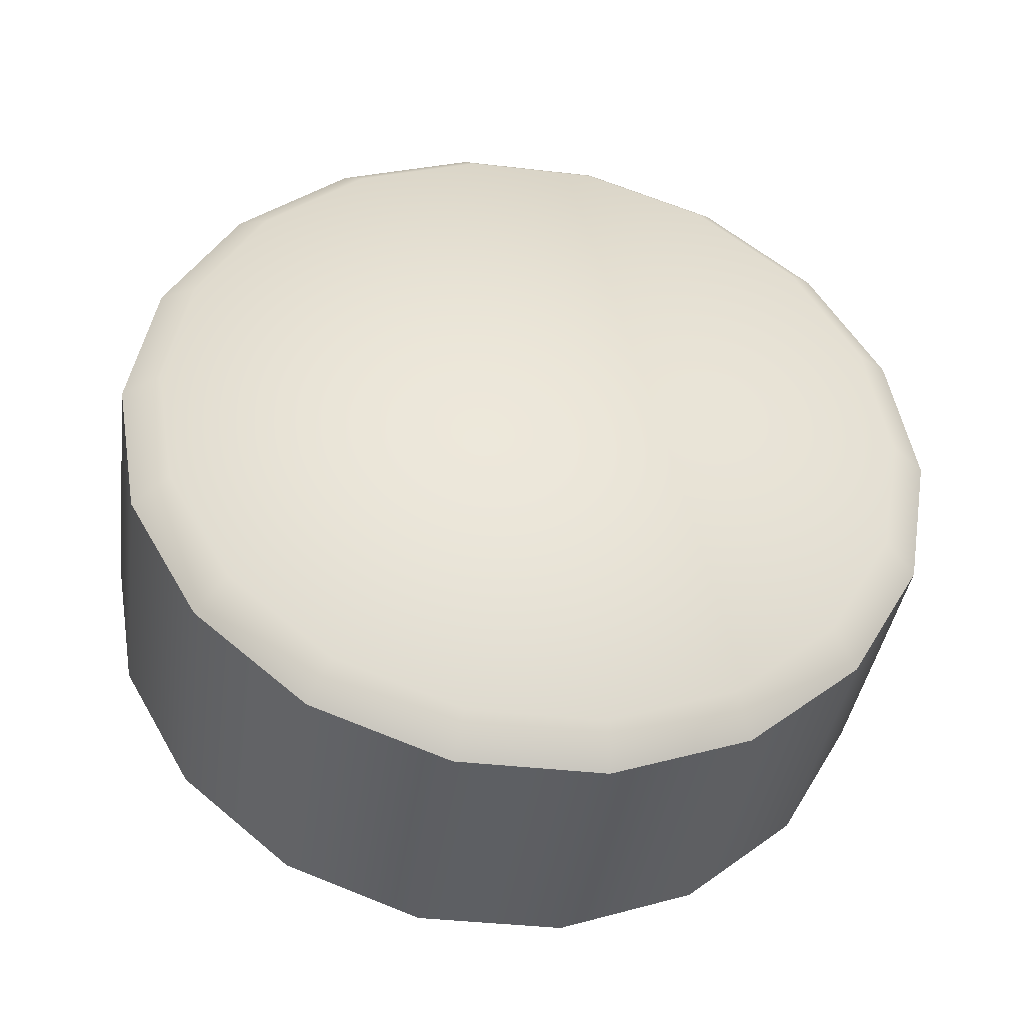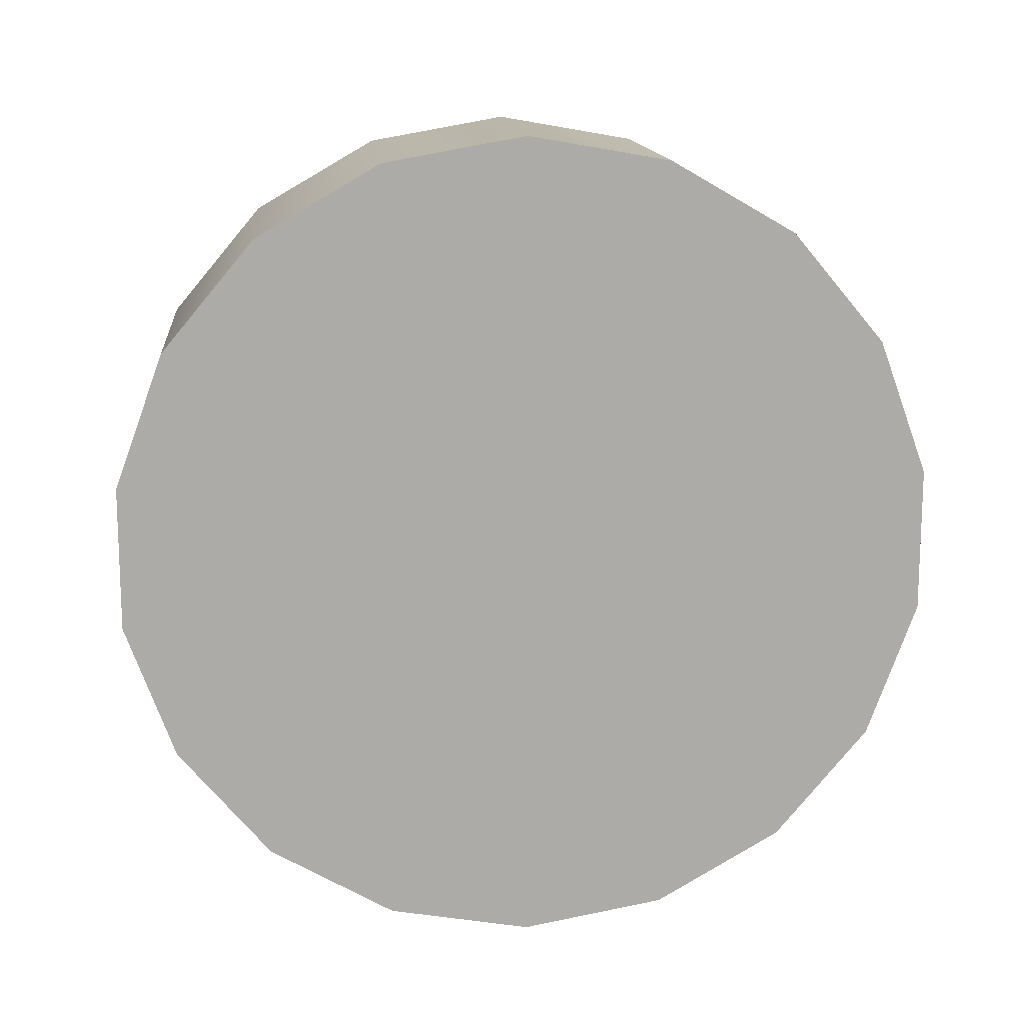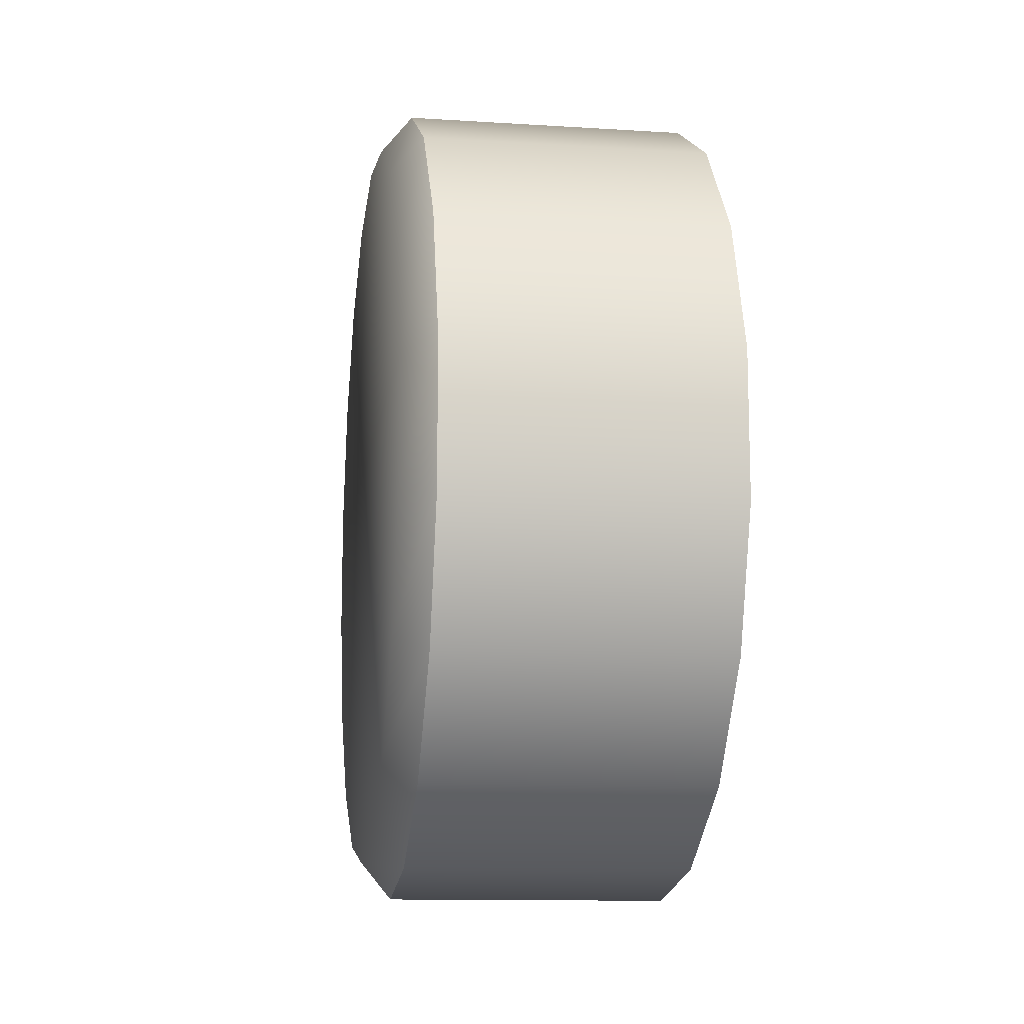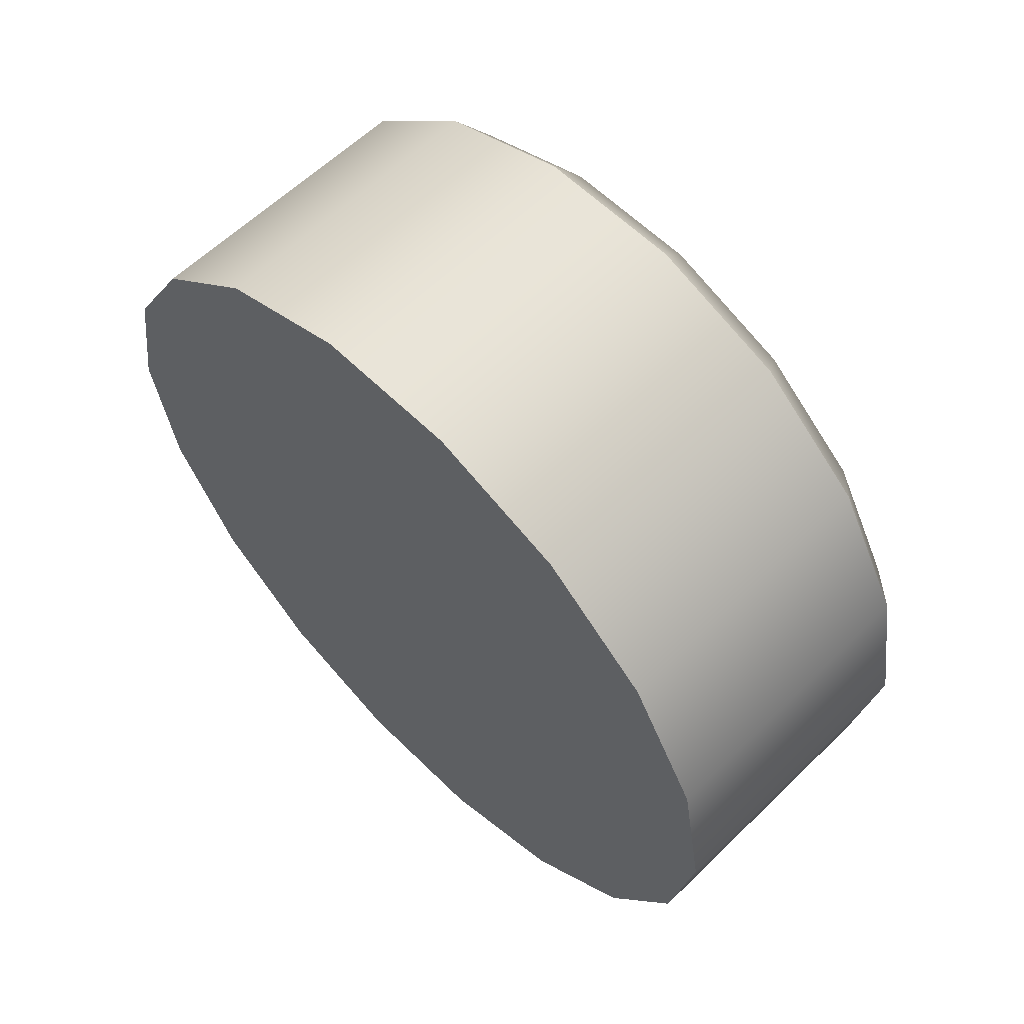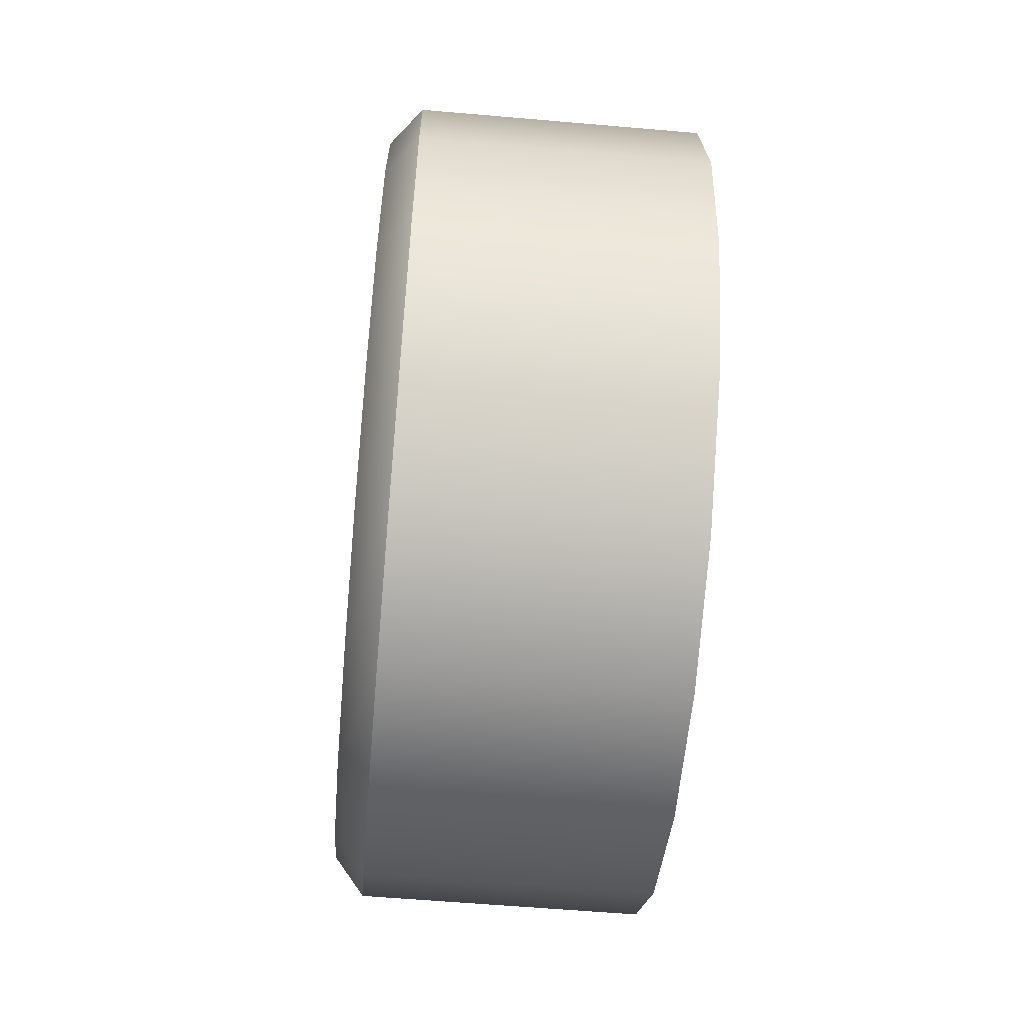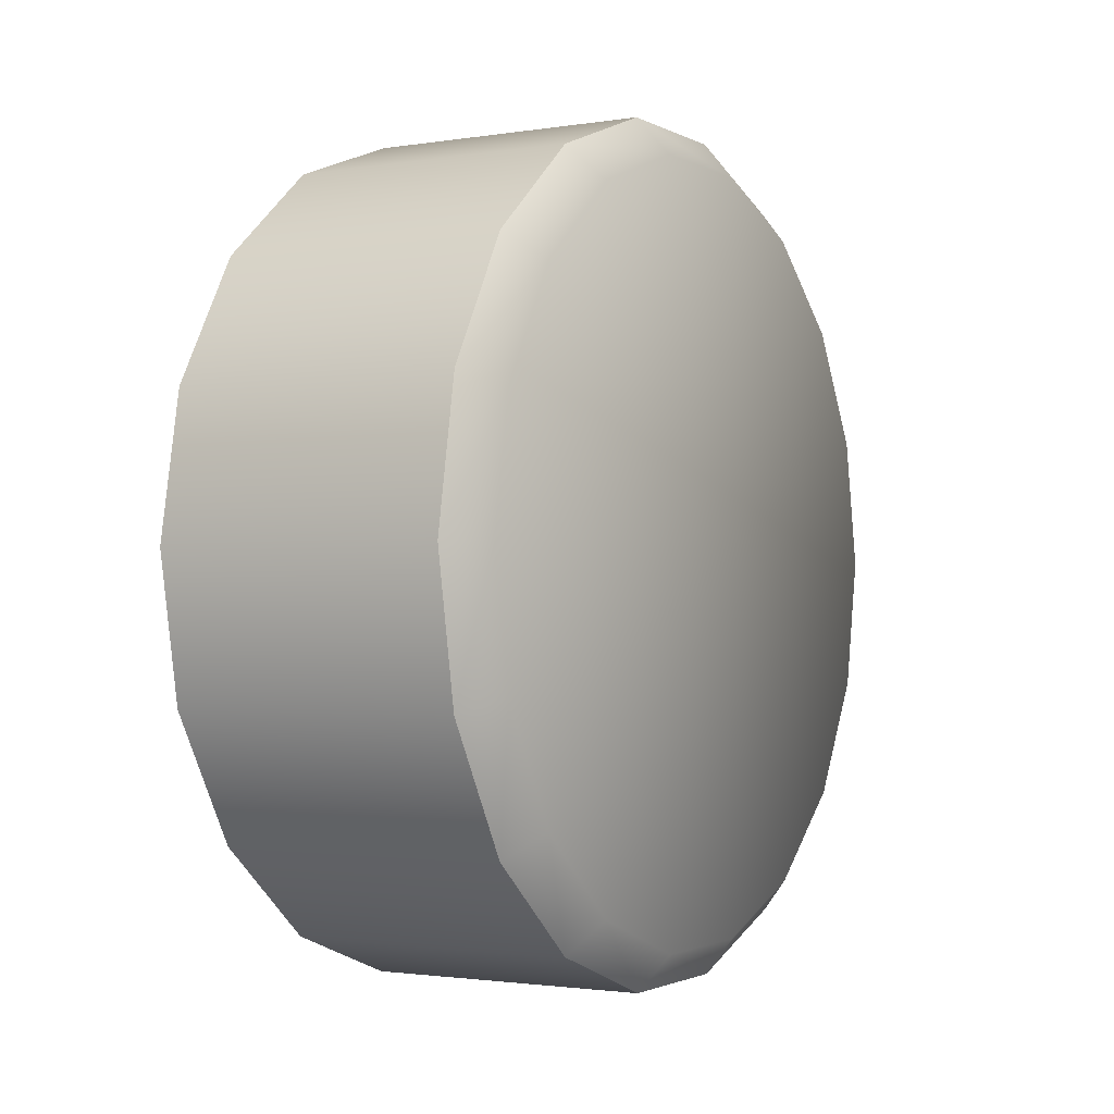
<metadata>
{"format":"obj","ext":"obj","renderer":"f3d","projection":"perspective","resolution":1024,"background":"white","views":[{"elev":-40.0,"azim":-98.1,"up":"+Y"},{"elev":14.1,"azim":84.5,"up":"+Z"},{"elev":-12.2,"azim":-8.4,"up":"+Z"},{"elev":60.2,"azim":135.2,"up":"+Y"},{"elev":-58.8,"azim":-5.1,"up":"+Y"},{"elev":-1.8,"azim":-150.1,"up":"+Y"}]}
</metadata>
<code>
v  -4.05 -4.506 12.38
v  5.028 -4.506 12.38
v  5.028 -0 13.18
v  -4.05 -0 13.18
v  -4.05 -8.469 10.09
v  5.028 -8.469 10.09
v  -4.05 -11.41 6.588
v  5.028 -11.41 6.588
v  -4.05 -12.98 2.288
v  5.028 -12.98 2.288
v  -4.05 -12.98 -2.288
v  5.028 -12.98 -2.288
v  -4.05 -11.41 -6.588
v  5.028 -11.41 -6.588
v  -4.05 -8.469 -10.09
v  5.028 -8.469 -10.09
v  -4.05 -4.506 -12.38
v  5.028 -4.506 -12.38
v  -4.05 -0 -13.18
v  5.028 -0 -13.18
v  -4.05 4.507 -12.38
v  5.028 4.507 -12.38
v  -4.05 8.47 -10.09
v  5.028 8.47 -10.09
v  -4.05 11.41 -6.588
v  5.028 11.41 -6.588
v  -4.05 12.98 -2.288
v  5.028 12.98 -2.288
v  -4.05 12.98 2.288
v  5.028 12.98 2.288
v  -4.05 11.41 6.588
v  5.028 11.41 6.588
v  -4.05 8.47 10.09
v  5.028 8.47 10.09
v  -4.05 4.507 12.38
v  5.028 4.507 12.38
v  -5.028 -0 11.98
v  -5.028 -4.099 11.26
v  -5.028 4.099 11.26
v  -5.028 7.704 9.181
v  -5.028 10.38 5.992
v  -5.028 11.8 2.081
v  -5.028 11.8 -2.081
v  -5.028 10.38 -5.992
v  -5.028 7.704 -9.181
v  -5.028 4.099 -11.26
v  -5.028 -0 -11.98
v  -5.028 -4.099 -11.26
v  -5.028 -7.704 -9.181
v  -5.028 -10.38 -5.992
v  -5.028 -11.8 -2.081
v  -5.028 -11.8 2.081
v  -5.028 -10.38 5.992
v  -5.028 -7.704 9.181
v  -5.028 -0 -0.0001
v  5.028 -0 -0.0001
g tire
f 1 2 3 4
f 5 6 2 1
f 7 8 6 5
f 9 10 8 7
f 11 12 10 9
f 13 14 12 11
f 15 16 14 13
f 17 18 16 15
f 19 20 18 17
f 21 22 20 19
f 23 24 22 21
f 25 26 24 23
f 27 28 26 25
f 29 30 28 27
f 31 32 30 29
f 33 34 32 31
f 35 36 34 33
f 4 3 36 35
f 4 37 38 1
f 35 39 37 4
f 33 40 39 35
f 31 41 40 33
f 29 42 41 31
f 27 43 42 29
f 25 44 43 27
f 23 45 44 25
f 21 46 45 23
f 19 47 46 21
f 17 48 47 19
f 15 49 48 17
f 13 50 49 15
f 11 51 50 13
f 9 52 51 11
f 7 53 52 9
f 5 54 53 7
f 1 38 54 5
f 38 37 55
f 37 39 55
f 39 40 55
f 40 41 55
f 41 42 55
f 42 43 55
f 43 44 55
f 44 45 55
f 45 46 55
f 46 47 55
f 47 48 55
f 48 49 55
f 49 50 55
f 50 51 55
f 51 52 55
f 52 53 55
f 53 54 55
f 54 38 55
f 3 2 56
f 2 6 56
f 6 8 56
f 8 10 56
f 10 12 56
f 12 14 56
f 14 16 56
f 16 18 56
f 18 20 56
f 20 22 56
f 22 24 56
f 24 26 56
f 26 28 56
f 28 30 56
f 30 32 56
f 32 34 56
f 34 36 56
f 36 3 56

</code>
